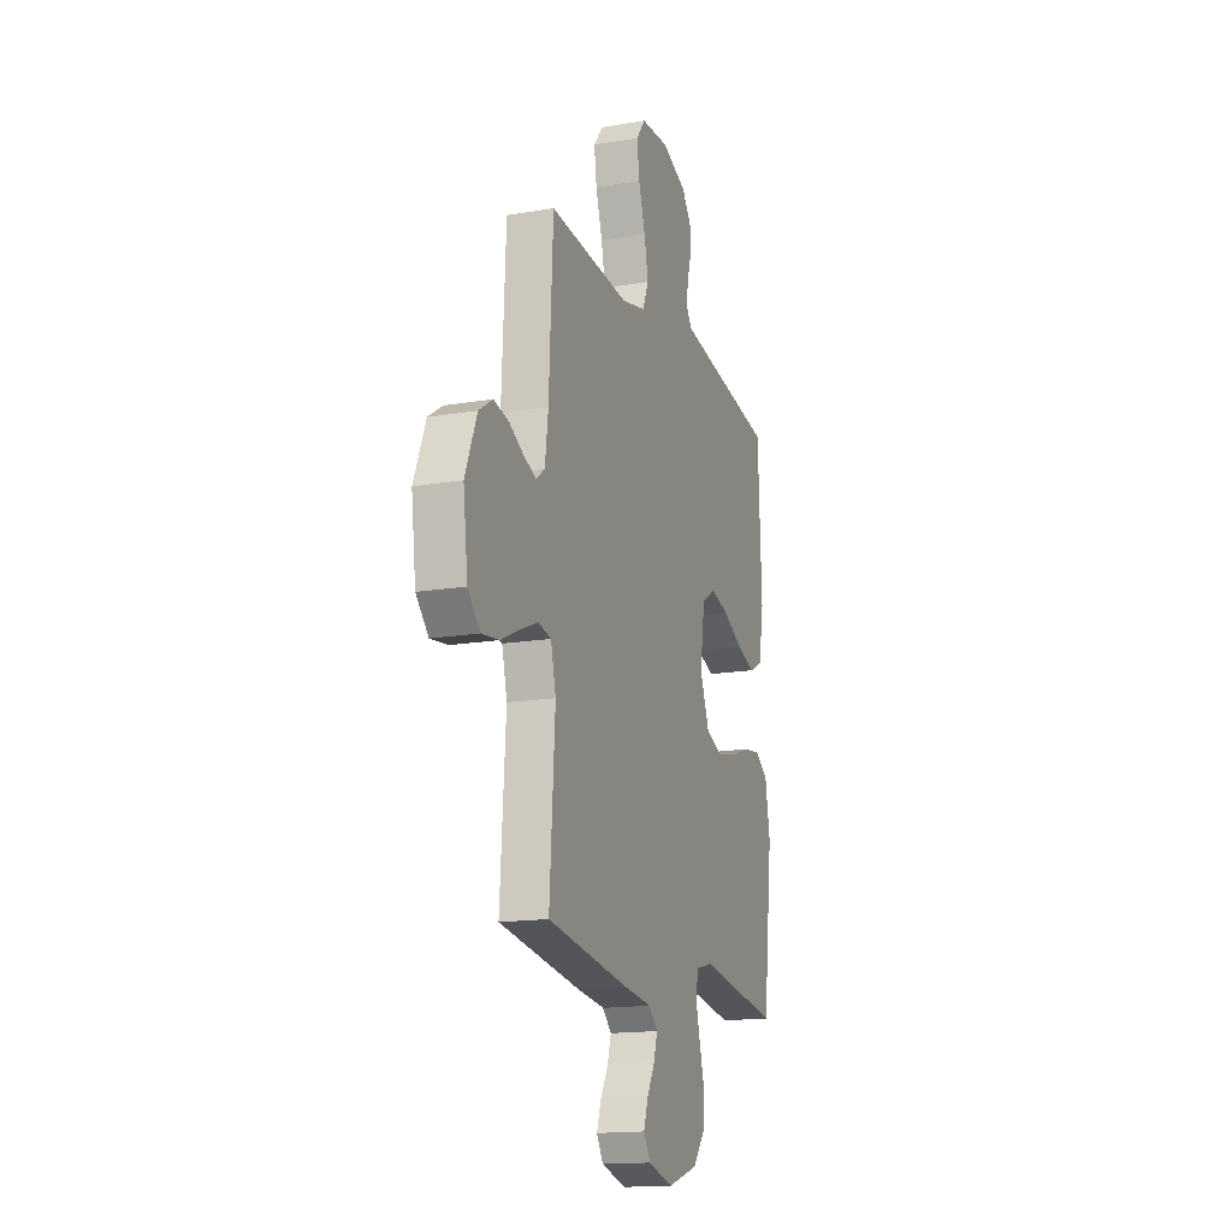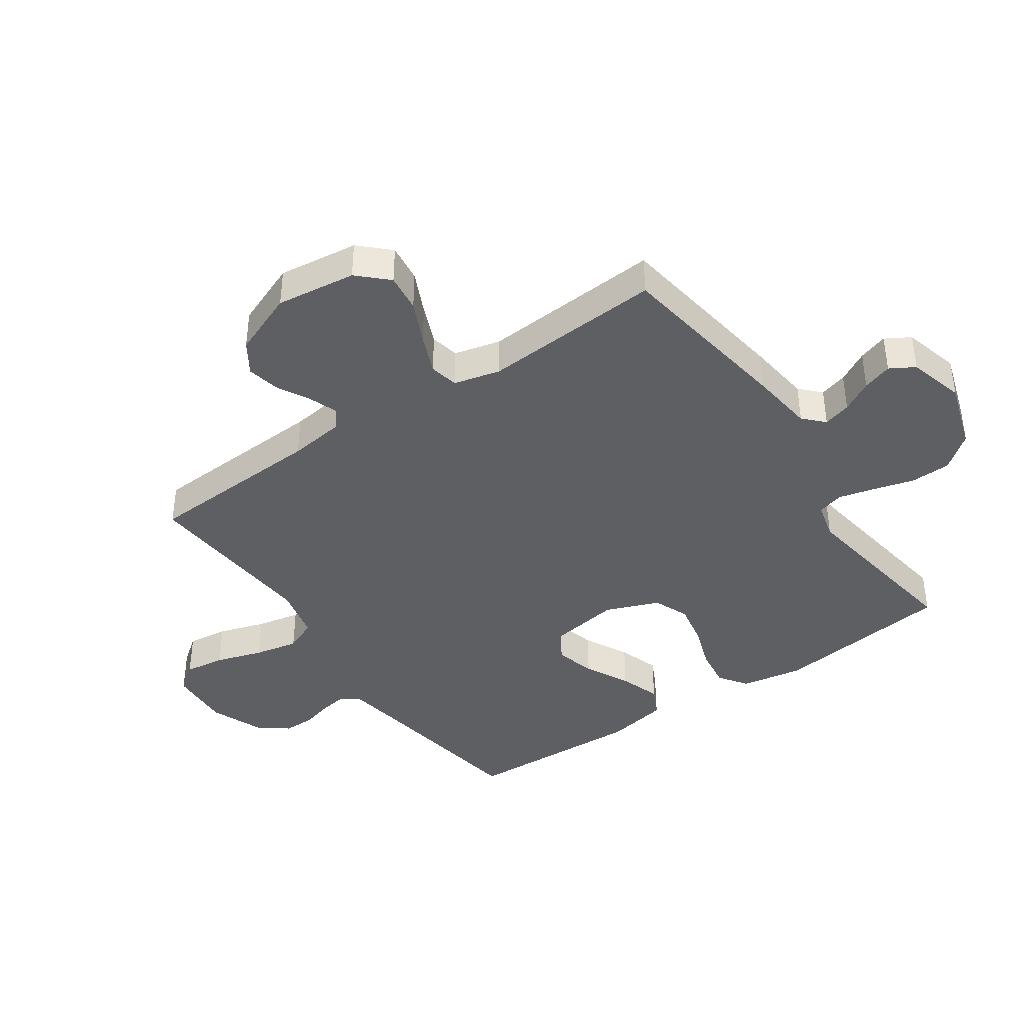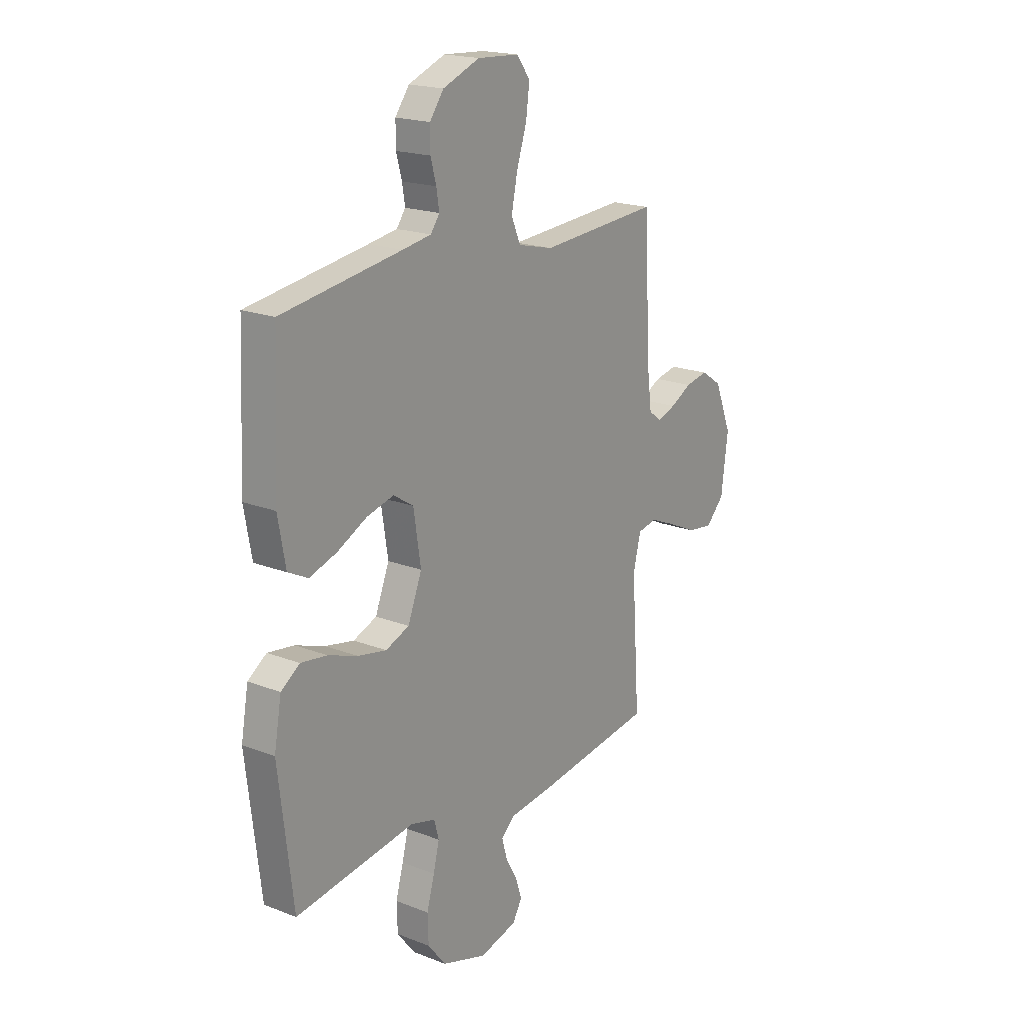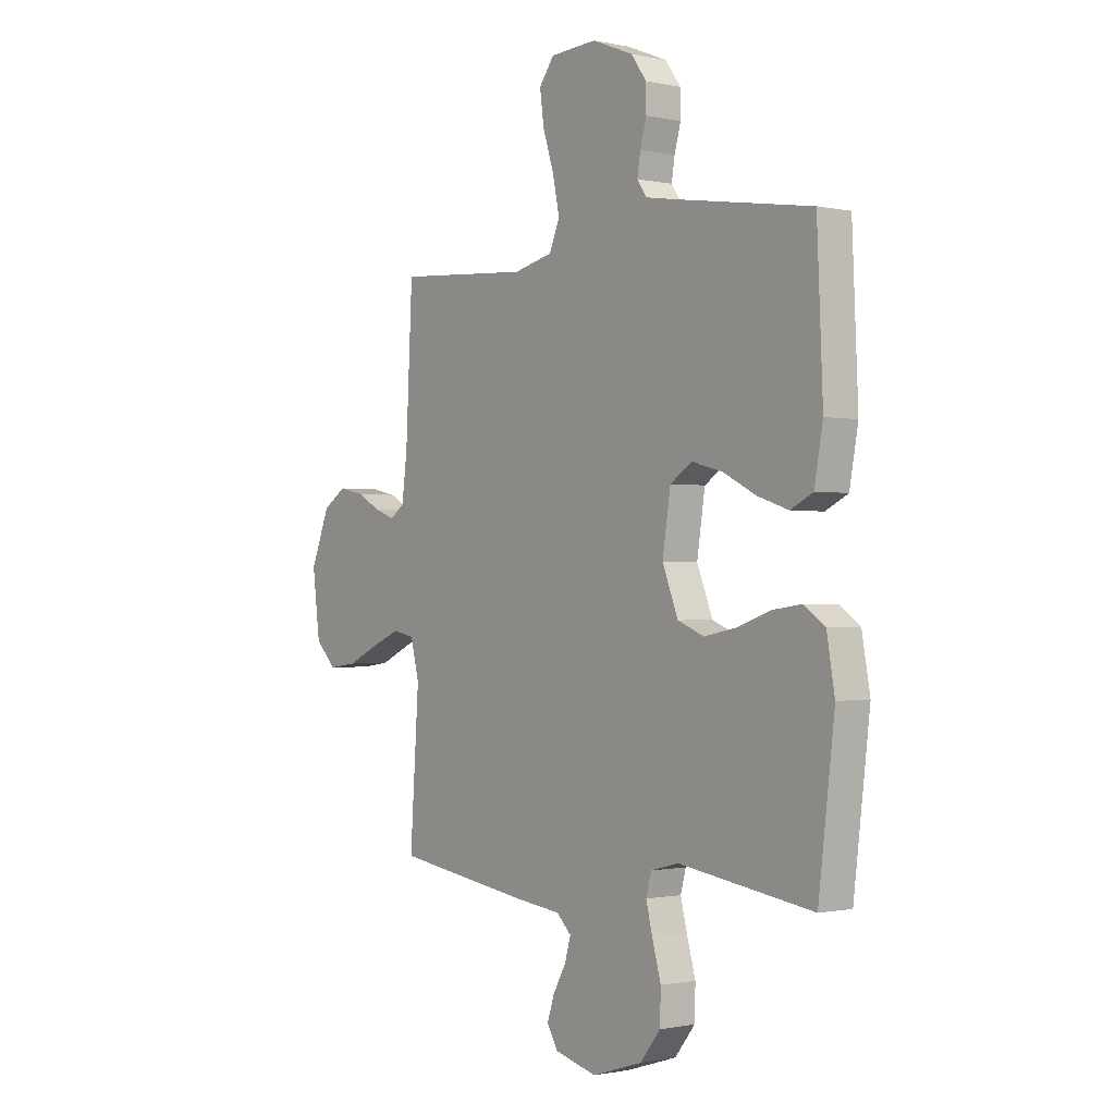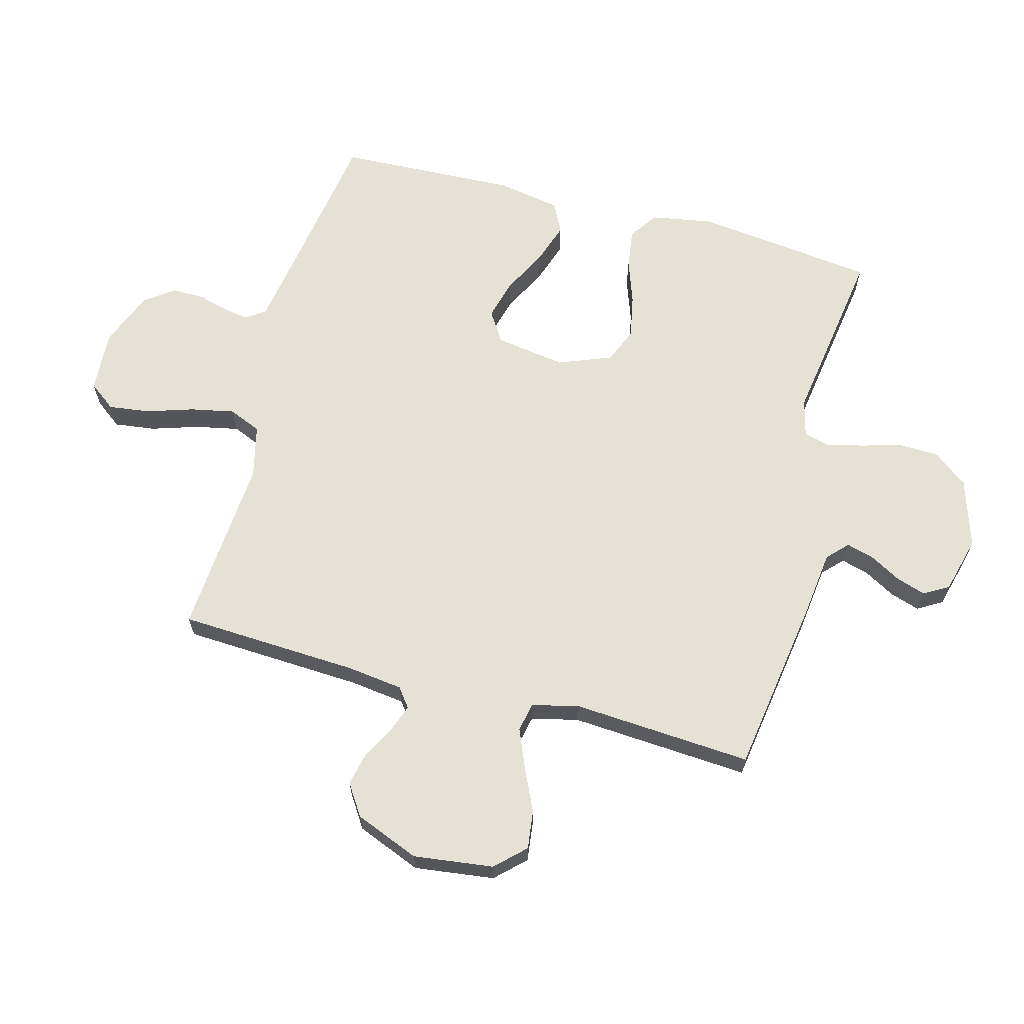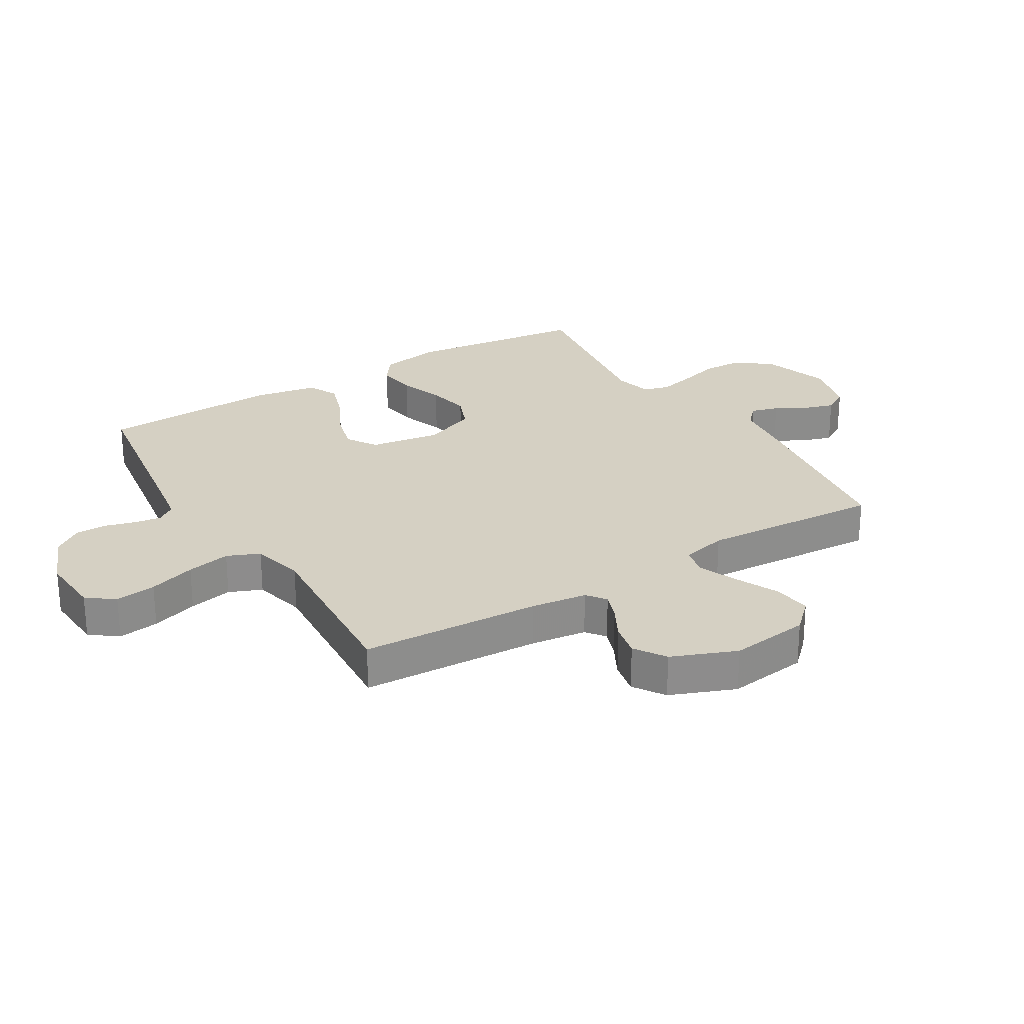
<metadata>
{"format":"obj","ext":"obj","renderer":"f3d","projection":"perspective","resolution":1024,"background":"white","views":[{"elev":-16.0,"azim":109.3,"up":"+Z"},{"elev":-40.5,"azim":124.6,"up":"+Y"},{"elev":19.1,"azim":-53.6,"up":"+Z"},{"elev":-0.9,"azim":-128.3,"up":"+Z"},{"elev":65.0,"azim":105.0,"up":"+Y"},{"elev":26.1,"azim":58.6,"up":"+Y"}]}
</metadata>
<code>
v -0.5 0.07 -0.5
v -0.536 0.07 -0.2
v -0.518 0.07 -0.097
v -0.471 0.07 -0.064
v -0.405 0.07 -0.073
v -0.331 0.07 -0.099
v -0.259 0.07 -0.113
v -0.2 0.07 -0.089
v -0.165 0.07 0
v -0.183 0.07 0.117
v -0.233 0.07 0.149
v -0.301 0.07 0.131
v -0.375 0.07 0.093
v -0.444 0.07 0.07
v -0.494 0.07 0.095
v -0.513 0.07 0.2
v -0.5 0.07 0.5
v -0.2 0.07 0.547
v -0.128 0.07 0.559
v -0.106 0.07 0.59
v -0.113 0.07 0.634
v -0.127 0.07 0.685
v -0.127 0.07 0.738
v -0.092 0.07 0.786
v 0 0.07 0.823
v 0.104 0.07 0.817
v 0.138 0.07 0.772
v 0.129 0.07 0.704
v 0.104 0.07 0.626
v 0.089 0.07 0.553
v 0.112 0.07 0.499
v 0.2 0.07 0.478
v 0.5 0.07 0.5
v 0.515 0.07 0.2
v 0.527 0.07 0.107
v 0.559 0.07 0.083
v 0.605 0.07 0.1
v 0.659 0.07 0.129
v 0.715 0.07 0.141
v 0.767 0.07 0.107
v 0.81 0.07 0
v 0.793 0.07 -0.133
v 0.747 0.07 -0.181
v 0.683 0.07 -0.173
v 0.612 0.07 -0.14
v 0.547 0.07 -0.113
v 0.499 0.07 -0.123
v 0.48 0.07 -0.2
v 0.5 0.07 -0.5
v 0.2 0.07 -0.545
v 0.093 0.07 -0.558
v 0.06 0.07 -0.59
v 0.073 0.07 -0.636
v 0.102 0.07 -0.688
v 0.118 0.07 -0.737
v 0.094 0.07 -0.778
v 0 0.07 -0.803
v -0.113 0.07 -0.767
v -0.158 0.07 -0.71
v -0.16 0.07 -0.643
v -0.141 0.07 -0.575
v -0.126 0.07 -0.515
v -0.138 0.07 -0.471
v -0.2 0.07 -0.455
v -0.5 0 -0.5
v -0.536 0 -0.2
v -0.518 0 -0.097
v -0.471 0 -0.064
v -0.405 0 -0.073
v -0.331 0 -0.099
v -0.259 0 -0.113
v -0.2 0 -0.089
v -0.165 0 0
v -0.183 0 0.117
v -0.233 0 0.149
v -0.301 0 0.131
v -0.375 0 0.093
v -0.444 0 0.07
v -0.494 0 0.095
v -0.513 0 0.2
v -0.5 0 0.5
v -0.2 0 0.547
v -0.128 0 0.559
v -0.106 0 0.59
v -0.113 0 0.634
v -0.127 0 0.685
v -0.127 0 0.738
v -0.092 0 0.786
v 0 0 0.823
v 0.104 0 0.817
v 0.138 0 0.772
v 0.129 0 0.704
v 0.104 0 0.626
v 0.089 0 0.553
v 0.112 0 0.499
v 0.2 0 0.478
v 0.5 0 0.5
v 0.515 0 0.2
v 0.527 0 0.107
v 0.559 0 0.083
v 0.605 0 0.1
v 0.659 0 0.129
v 0.715 0 0.141
v 0.767 0 0.107
v 0.81 0 0
v 0.793 0 -0.133
v 0.747 0 -0.181
v 0.683 0 -0.173
v 0.612 0 -0.14
v 0.547 0 -0.113
v 0.499 0 -0.123
v 0.48 0 -0.2
v 0.5 0 -0.5
v 0.2 0 -0.545
v 0.093 0 -0.558
v 0.06 0 -0.59
v 0.073 0 -0.636
v 0.102 0 -0.688
v 0.118 0 -0.737
v 0.094 0 -0.778
v 0 0 -0.803
v -0.113 0 -0.767
v -0.158 0 -0.71
v -0.16 0 -0.643
v -0.141 0 -0.575
v -0.126 0 -0.515
v -0.138 0 -0.471
v -0.2 0 -0.455
f 58 59 60 61
f 58 61 62
f 57 58 62
f 56 57 62 63
f 53 54 55 56
f 52 53 56 63
f 48 49 50 51
f 47 48 51
f 47 51 52 63
f 42 43 44 45
f 42 45 46
f 41 42 46
f 40 41 46 47
f 37 38 39 40
f 36 37 40 47
f 32 33 34
f 31 32 34 35
f 26 27 28 29
f 26 29 30
f 25 26 30
f 24 25 30
f 21 22 23 24
f 20 21 24 30
f 19 20 30 31
f 15 16 17 18
f 12 13 14 15
f 11 12 15 18
f 10 11 18 19
f 3 4 5 6
f 3 6 7
f 64 1 2 3
f 64 3 7
f 63 64 7 8
f 35 36 47 63
f 35 63 8 9
f 19 31 35
f 9 10 19 35
f 125 124 123 122
f 126 125 122
f 126 122 121
f 127 126 121 120
f 120 119 118 117
f 127 120 117 116
f 115 114 113 112
f 115 112 111
f 127 116 115 111
f 109 108 107 106
f 110 109 106
f 110 106 105
f 111 110 105 104
f 104 103 102 101
f 111 104 101 100
f 98 97 96
f 99 98 96 95
f 93 92 91 90
f 94 93 90
f 94 90 89
f 94 89 88
f 88 87 86 85
f 94 88 85 84
f 95 94 84 83
f 82 81 80 79
f 79 78 77 76
f 82 79 76 75
f 83 82 75 74
f 70 69 68 67
f 71 70 67
f 67 66 65 128
f 71 67 128
f 72 71 128 127
f 127 111 100 99
f 73 72 127 99
f 99 95 83
f 99 83 74 73
f 1 65 66 2
f 2 66 67 3
f 3 67 68 4
f 4 68 69 5
f 5 69 70 6
f 6 70 71 7
f 7 71 72 8
f 8 72 73 9
f 9 73 74 10
f 10 74 75 11
f 11 75 76 12
f 12 76 77 13
f 13 77 78 14
f 14 78 79 15
f 15 79 80 16
f 16 80 81 17
f 17 81 82 18
f 18 82 83 19
f 19 83 84 20
f 20 84 85 21
f 21 85 86 22
f 22 86 87 23
f 23 87 88 24
f 24 88 89 25
f 25 89 90 26
f 26 90 91 27
f 27 91 92 28
f 28 92 93 29
f 29 93 94 30
f 30 94 95 31
f 31 95 96 32
f 32 96 97 33
f 33 97 98 34
f 34 98 99 35
f 35 99 100 36
f 36 100 101 37
f 37 101 102 38
f 38 102 103 39
f 39 103 104 40
f 40 104 105 41
f 41 105 106 42
f 42 106 107 43
f 43 107 108 44
f 44 108 109 45
f 45 109 110 46
f 46 110 111 47
f 47 111 112 48
f 48 112 113 49
f 49 113 114 50
f 50 114 115 51
f 51 115 116 52
f 52 116 117 53
f 53 117 118 54
f 54 118 119 55
f 55 119 120 56
f 56 120 121 57
f 57 121 122 58
f 58 122 123 59
f 59 123 124 60
f 60 124 125 61
f 61 125 126 62
f 62 126 127 63
f 63 127 128 64
f 64 128 65 1

</code>
